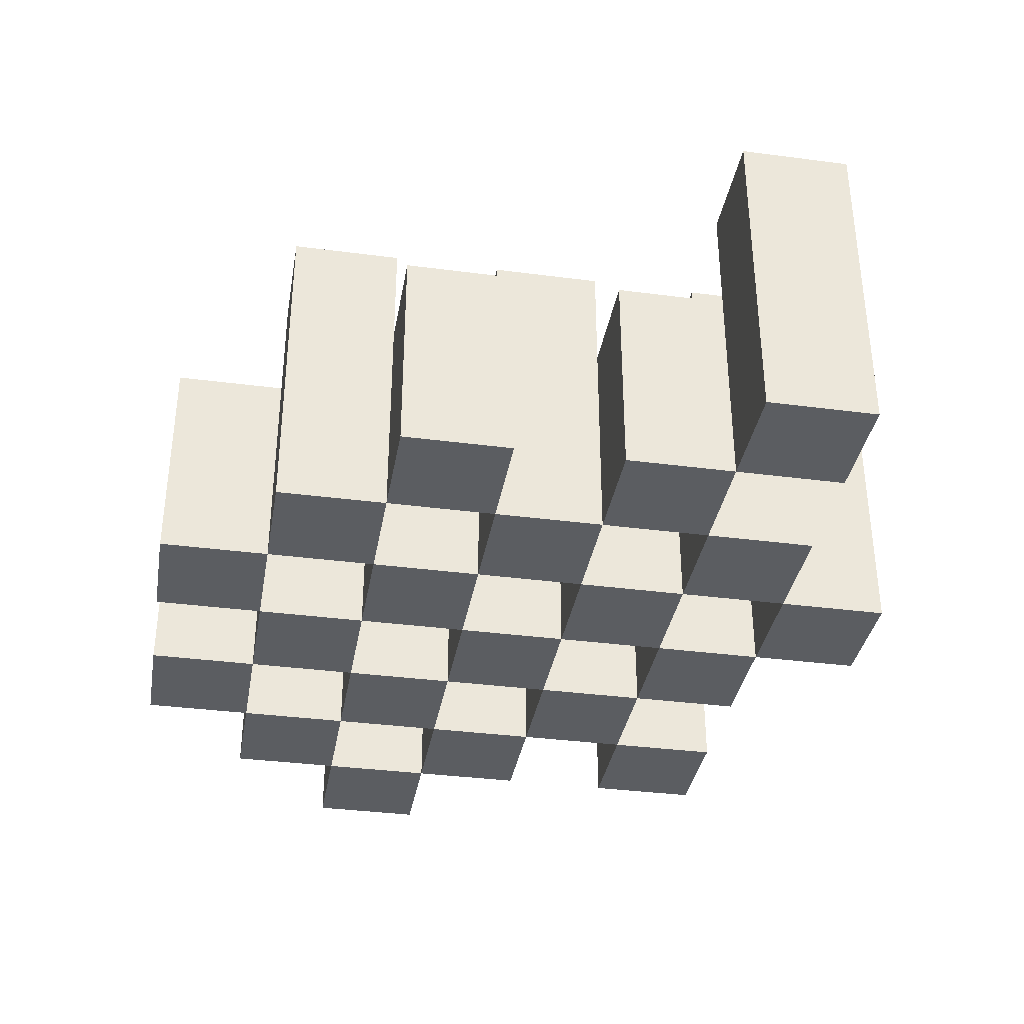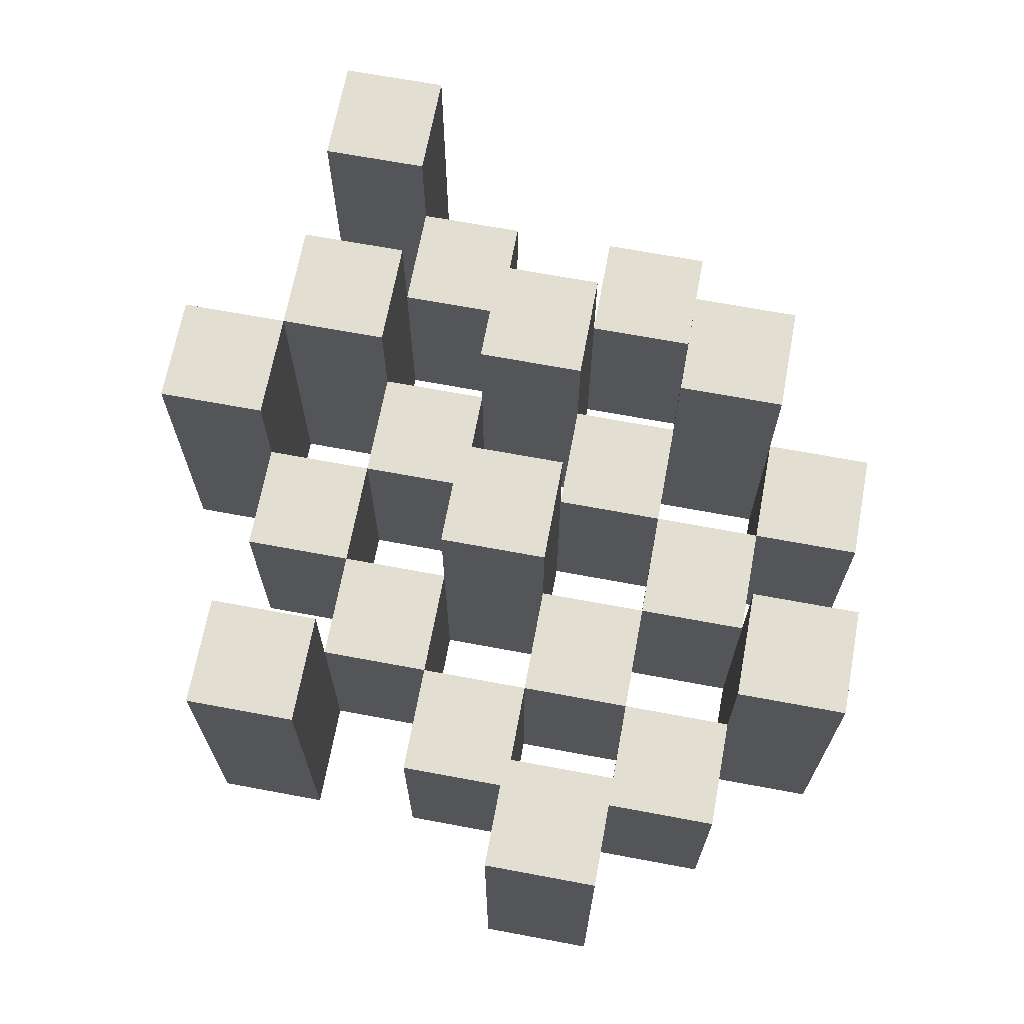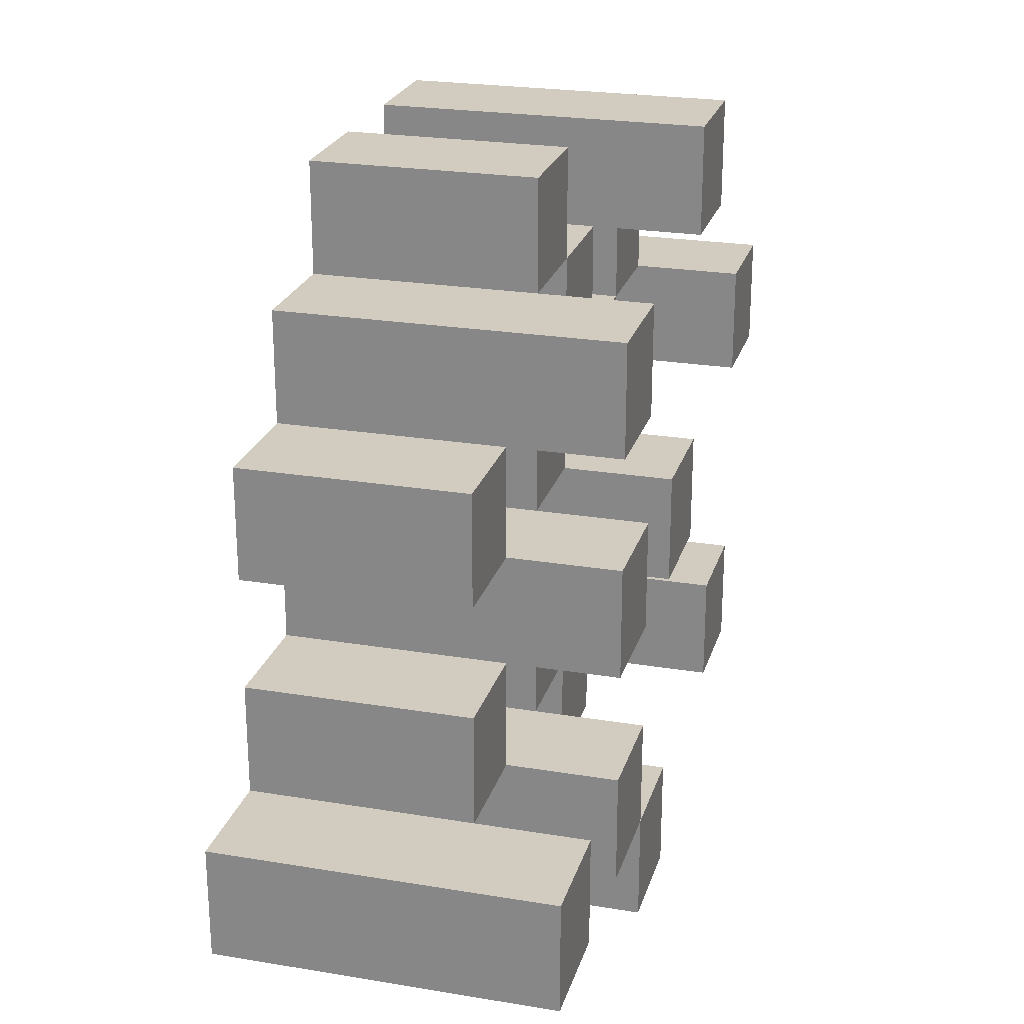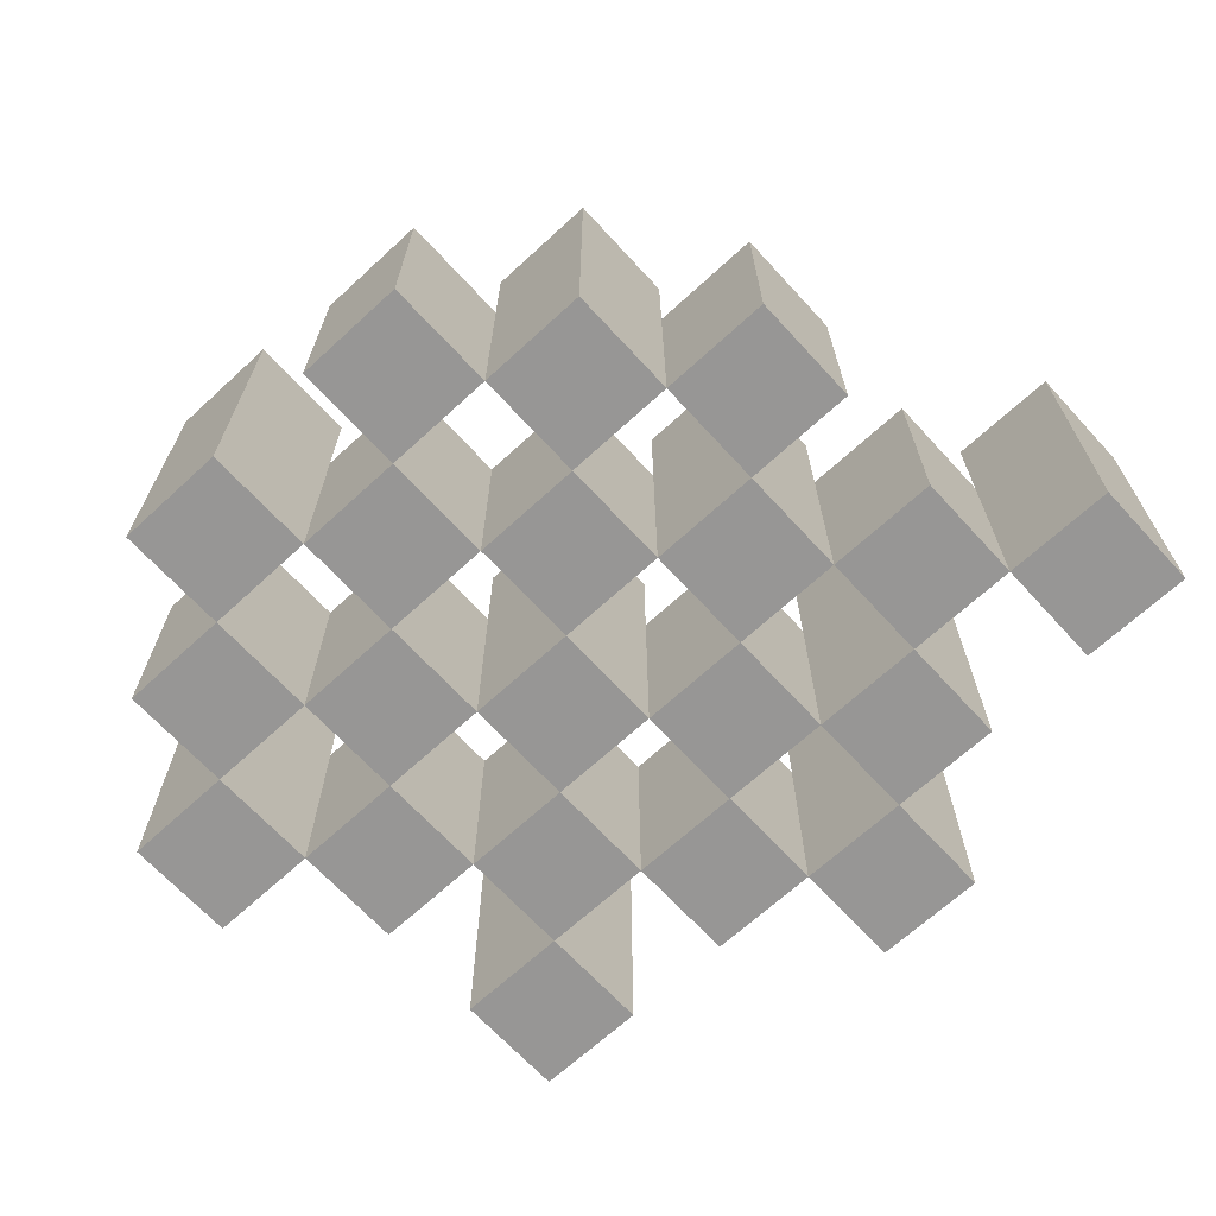
<metadata>
{"format":"obj","ext":"obj","renderer":"f3d","projection":"perspective","resolution":1024,"background":"white","views":[{"elev":-35.7,"azim":80.2,"up":"+Y"},{"elev":67.9,"azim":-79.4,"up":"+Y"},{"elev":24.0,"azim":105.4,"up":"+Z"},{"elev":-67.8,"azim":42.6,"up":"+Y"}]}
</metadata>
<code>
o
v 2.8 0.9 42.3
v 2.8 0.9 42.2
v 2.8 1.2 42.3
v 2.8 1.2 42.2
v 2.9 0.9 42.4
v 2.9 0.9 42.3
v 2.9 0.9 42.2
v 2.9 0.9 42.1
v 2.9 0.9 42
v 2.9 0.9 41.9
v 2.9 1.1 42.4
v 2.9 1.1 42.3
v 2.9 1.1 42.2
v 2.9 1.1 42.1
v 2.9 1.2 42
v 2.9 1.2 41.9
v 3 0.9 42.5
v 3 0.9 42.4
v 3 0.9 42.3
v 3 0.9 42.2
v 3 0.9 42.1
v 3 0.9 42
v 3 1.1 42.4
v 3 1.1 42.3
v 3 1.1 42.2
v 3 1.1 42.1
v 3 1.1 42
v 3 1.2 42.5
v 3 1.2 42.4
v 3.1 0.9 42.4
v 3.1 0.9 42.3
v 3.1 0.9 42.2
v 3.1 0.9 42.1
v 3.1 0.9 42
v 3.1 0.9 41.9
v 3.1 1.1 42.4
v 3.1 1.1 42.3
v 3.1 1.1 42.2
v 3.1 1.1 42.1
v 3.1 1.1 42
v 3.1 1.1 41.9
v 3.1 1.2 42.2
v 3.1 1.2 42.1
v 3.2 0.9 42.5
v 3.2 0.9 42.4
v 3.2 0.9 42.3
v 3.2 0.9 42.2
v 3.2 0.9 42.1
v 3.2 0.9 42
v 3.2 0.9 41.9
v 3.2 0.9 41.8
v 3.2 1.1 42.5
v 3.2 1.1 42.4
v 3.2 1.1 42.3
v 3.2 1.1 42.2
v 3.2 1.1 42.1
v 3.2 1.1 42
v 3.2 1.1 41.9
v 3.2 1.2 41.9
v 3.2 1.2 41.8
v 3.3 0.9 42.4
v 3.3 0.9 42.3
v 3.3 0.9 42.2
v 3.3 0.9 42.1
v 3.3 0.9 42
v 3.3 0.9 41.9
v 3.3 1.1 42.4
v 3.3 1.1 42.3
v 3.3 1.1 42.2
v 3.3 1.1 42.1
v 3.3 1.1 42
v 3.3 1.2 42.4
v 3.3 1.2 42.3
v 3.3 1.2 42.2
v 3.3 1.2 42.1
v 3.3 1.2 42
v 3.3 1.2 41.9
v 3.4 0.9 42.3
v 3.4 0.9 42.2
v 3.4 0.9 42.1
v 3.4 0.9 42
v 3.4 1.1 42.3
v 3.4 1.1 42.2
v 3.4 1.1 42.1
v 3.4 1.1 42
v 3.5 0.9 42
v 3.5 0.9 41.9
v 3.5 1.1 42
v 3.5 1.2 42
v 3.5 1.2 41.9
v 2.9 0.9 42.3
v 2.9 0.9 42.2
v 2.9 1.1 42.3
v 2.9 1.1 42.2
v 2.9 1.2 42.3
v 2.9 1.2 42.2
v 3 0.9 42.4
v 3 0.9 42.3
v 3 0.9 42.2
v 3 0.9 42.1
v 3 0.9 42
v 3 0.9 41.9
v 3 1.1 42.4
v 3 1.1 42.3
v 3 1.1 42.2
v 3 1.1 42.1
v 3 1.1 42
v 3 1.2 42
v 3 1.2 41.9
v 3.1 0.9 42.5
v 3.1 0.9 42.4
v 3.1 0.9 42.3
v 3.1 0.9 42.2
v 3.1 0.9 42.1
v 3.1 0.9 42
v 3.1 1.1 42.4
v 3.1 1.1 42.3
v 3.1 1.1 42.2
v 3.1 1.1 42.1
v 3.1 1.1 42
v 3.1 1.2 42.5
v 3.1 1.2 42.4
v 3.2 0.9 42.4
v 3.2 0.9 42.3
v 3.2 0.9 42.2
v 3.2 0.9 42.1
v 3.2 0.9 42
v 3.2 0.9 41.9
v 3.2 1.1 42.4
v 3.2 1.1 42.3
v 3.2 1.1 42.2
v 3.2 1.1 42.1
v 3.2 1.1 42
v 3.2 1.1 41.9
v 3.2 1.2 42.2
v 3.2 1.2 42.1
v 3.3 0.9 42.5
v 3.3 0.9 42.4
v 3.3 0.9 42.3
v 3.3 0.9 42.2
v 3.3 0.9 42.1
v 3.3 0.9 42
v 3.3 0.9 41.9
v 3.3 0.9 41.8
v 3.3 1.1 42.5
v 3.3 1.1 42.4
v 3.3 1.1 42.3
v 3.3 1.1 42.2
v 3.3 1.1 42.1
v 3.3 1.1 42
v 3.3 1.2 41.9
v 3.3 1.2 41.8
v 3.4 0.9 42.4
v 3.4 0.9 42.3
v 3.4 0.9 42.2
v 3.4 0.9 42.1
v 3.4 0.9 42
v 3.4 0.9 41.9
v 3.4 1.1 42.3
v 3.4 1.1 42.2
v 3.4 1.1 42.1
v 3.4 1.1 42
v 3.4 1.2 42.4
v 3.4 1.2 42.3
v 3.4 1.2 42.2
v 3.4 1.2 42.1
v 3.4 1.2 42
v 3.4 1.2 41.9
v 3.5 0.9 42.3
v 3.5 0.9 42.2
v 3.5 0.9 42.1
v 3.5 0.9 42
v 3.5 1.1 42.3
v 3.5 1.1 42.2
v 3.5 1.1 42.1
v 3.5 1.1 42
v 3.6 0.9 42
v 3.6 0.9 41.9
v 3.6 1.2 42
v 3.6 1.2 41.9
v 3 0.9 42.5
v 3 1.2 42.5
v 3.1 0.9 42.5
v 3.1 1.2 42.5
v 3.2 0.9 42.5
v 3.2 1.1 42.5
v 3.3 0.9 42.5
v 3.3 1.1 42.5
v 2.9 0.9 42.4
v 2.9 1.1 42.4
v 3 0.9 42.4
v 3 1.1 42.4
v 3.1 0.9 42.4
v 3.1 1.1 42.4
v 3.2 0.9 42.4
v 3.2 1.1 42.4
v 3.3 0.9 42.4
v 3.3 1.1 42.4
v 3.3 1.2 42.4
v 3.4 0.9 42.4
v 3.4 1.2 42.4
v 2.8 0.9 42.3
v 2.8 1.2 42.3
v 2.9 0.9 42.3
v 2.9 1.1 42.3
v 2.9 1.2 42.3
v 3 0.9 42.3
v 3 1.1 42.3
v 3.1 0.9 42.3
v 3.1 1.1 42.3
v 3.2 0.9 42.3
v 3.2 1.1 42.3
v 3.3 0.9 42.3
v 3.3 1.1 42.3
v 3.4 0.9 42.3
v 3.4 1.1 42.3
v 3.5 0.9 42.3
v 3.5 1.1 42.3
v 2.9 0.9 42.2
v 2.9 1.1 42.2
v 3 0.9 42.2
v 3 1.1 42.2
v 3.1 0.9 42.2
v 3.1 1.1 42.2
v 3.1 1.2 42.2
v 3.2 0.9 42.2
v 3.2 1.1 42.2
v 3.2 1.2 42.2
v 3.3 0.9 42.2
v 3.3 1.1 42.2
v 3.3 1.2 42.2
v 3.4 0.9 42.2
v 3.4 1.1 42.2
v 3.4 1.2 42.2
v 3 0.9 42.1
v 3 1.1 42.1
v 3.1 0.9 42.1
v 3.1 1.1 42.1
v 3.2 0.9 42.1
v 3.2 1.1 42.1
v 3.3 0.9 42.1
v 3.3 1.1 42.1
v 3.4 0.9 42.1
v 3.4 1.1 42.1
v 3.5 0.9 42.1
v 3.5 1.1 42.1
v 2.9 0.9 42
v 2.9 1.2 42
v 3 0.9 42
v 3 1.1 42
v 3 1.2 42
v 3.1 0.9 42
v 3.1 1.1 42
v 3.2 0.9 42
v 3.2 1.1 42
v 3.3 0.9 42
v 3.3 1.1 42
v 3.3 1.2 42
v 3.4 0.9 42
v 3.4 1.1 42
v 3.4 1.2 42
v 3.5 0.9 42
v 3.5 1.1 42
v 3.5 1.2 42
v 3.6 0.9 42
v 3.6 1.2 42
v 3.2 0.9 41.9
v 3.2 1.1 41.9
v 3.2 1.2 41.9
v 3.3 0.9 41.9
v 3.3 1.2 41.9
v 3 0.9 42.4
v 3 1.1 42.4
v 3 1.2 42.4
v 3.1 0.9 42.4
v 3.1 1.1 42.4
v 3.1 1.2 42.4
v 3.2 0.9 42.4
v 3.2 1.1 42.4
v 3.3 0.9 42.4
v 3.3 1.1 42.4
v 2.9 0.9 42.3
v 2.9 1.1 42.3
v 3 0.9 42.3
v 3 1.1 42.3
v 3.1 0.9 42.3
v 3.1 1.1 42.3
v 3.2 0.9 42.3
v 3.2 1.1 42.3
v 3.3 0.9 42.3
v 3.3 1.1 42.3
v 3.3 1.2 42.3
v 3.4 0.9 42.3
v 3.4 1.1 42.3
v 3.4 1.2 42.3
v 2.8 0.9 42.2
v 2.8 1.2 42.2
v 2.9 0.9 42.2
v 2.9 1.1 42.2
v 2.9 1.2 42.2
v 3 0.9 42.2
v 3 1.1 42.2
v 3.1 0.9 42.2
v 3.1 1.1 42.2
v 3.2 0.9 42.2
v 3.2 1.1 42.2
v 3.3 0.9 42.2
v 3.3 1.1 42.2
v 3.4 0.9 42.2
v 3.4 1.1 42.2
v 3.5 0.9 42.2
v 3.5 1.1 42.2
v 2.9 0.9 42.1
v 2.9 1.1 42.1
v 3 0.9 42.1
v 3 1.1 42.1
v 3.1 0.9 42.1
v 3.1 1.1 42.1
v 3.1 1.2 42.1
v 3.2 0.9 42.1
v 3.2 1.1 42.1
v 3.2 1.2 42.1
v 3.3 0.9 42.1
v 3.3 1.1 42.1
v 3.3 1.2 42.1
v 3.4 0.9 42.1
v 3.4 1.1 42.1
v 3.4 1.2 42.1
v 3 0.9 42
v 3 1.1 42
v 3.1 0.9 42
v 3.1 1.1 42
v 3.2 0.9 42
v 3.2 1.1 42
v 3.3 0.9 42
v 3.3 1.1 42
v 3.4 0.9 42
v 3.4 1.1 42
v 3.5 0.9 42
v 3.5 1.1 42
v 2.9 0.9 41.9
v 2.9 1.2 41.9
v 3 0.9 41.9
v 3 1.2 41.9
v 3.1 0.9 41.9
v 3.1 1.1 41.9
v 3.2 0.9 41.9
v 3.2 1.1 41.9
v 3.3 0.9 41.9
v 3.3 1.2 41.9
v 3.4 0.9 41.9
v 3.4 1.2 41.9
v 3.5 0.9 41.9
v 3.5 1.2 41.9
v 3.6 0.9 41.9
v 3.6 1.2 41.9
v 3.2 0.9 41.8
v 3.2 1.2 41.8
v 3.3 0.9 41.8
v 3.3 1.2 41.8
v 3 0.9 42.5
v 3.1 0.9 42.5
v 3.2 0.9 42.5
v 3.3 0.9 42.5
v 2.9 0.9 42.4
v 3 0.9 42.4
v 3.1 0.9 42.4
v 3.2 0.9 42.4
v 3.3 0.9 42.4
v 3.4 0.9 42.4
v 2.8 0.9 42.3
v 2.9 0.9 42.3
v 3 0.9 42.3
v 3.1 0.9 42.3
v 3.2 0.9 42.3
v 3.3 0.9 42.3
v 3.4 0.9 42.3
v 3.5 0.9 42.3
v 2.8 0.9 42.2
v 2.9 0.9 42.2
v 3 0.9 42.2
v 3.1 0.9 42.2
v 3.2 0.9 42.2
v 3.3 0.9 42.2
v 3.4 0.9 42.2
v 3.5 0.9 42.2
v 2.9 0.9 42.1
v 3 0.9 42.1
v 3.1 0.9 42.1
v 3.2 0.9 42.1
v 3.3 0.9 42.1
v 3.4 0.9 42.1
v 3.5 0.9 42.1
v 2.9 0.9 42
v 3 0.9 42
v 3.1 0.9 42
v 3.2 0.9 42
v 3.3 0.9 42
v 3.4 0.9 42
v 3.5 0.9 42
v 3.6 0.9 42
v 2.9 0.9 41.9
v 3 0.9 41.9
v 3.1 0.9 41.9
v 3.2 0.9 41.9
v 3.3 0.9 41.9
v 3.4 0.9 41.9
v 3.5 0.9 41.9
v 3.6 0.9 41.9
v 3.2 0.9 41.8
v 3.3 0.9 41.8
v 3.2 1.1 42.5
v 3.3 1.1 42.5
v 2.9 1.1 42.4
v 3 1.1 42.4
v 3.1 1.1 42.4
v 3.2 1.1 42.4
v 3.3 1.1 42.4
v 2.9 1.1 42.3
v 3 1.1 42.3
v 3.1 1.1 42.3
v 3.2 1.1 42.3
v 3.3 1.1 42.3
v 3.4 1.1 42.3
v 3.5 1.1 42.3
v 2.9 1.1 42.2
v 3 1.1 42.2
v 3.1 1.1 42.2
v 3.2 1.1 42.2
v 3.3 1.1 42.2
v 3.4 1.1 42.2
v 3.5 1.1 42.2
v 2.9 1.1 42.1
v 3 1.1 42.1
v 3.1 1.1 42.1
v 3.2 1.1 42.1
v 3.3 1.1 42.1
v 3.4 1.1 42.1
v 3.5 1.1 42.1
v 3 1.1 42
v 3.1 1.1 42
v 3.2 1.1 42
v 3.3 1.1 42
v 3.4 1.1 42
v 3.5 1.1 42
v 3.1 1.1 41.9
v 3.2 1.1 41.9
v 3 1.2 42.5
v 3.1 1.2 42.5
v 3 1.2 42.4
v 3.1 1.2 42.4
v 3.3 1.2 42.4
v 3.4 1.2 42.4
v 2.8 1.2 42.3
v 2.9 1.2 42.3
v 3.3 1.2 42.3
v 3.4 1.2 42.3
v 2.8 1.2 42.2
v 2.9 1.2 42.2
v 3.1 1.2 42.2
v 3.2 1.2 42.2
v 3.3 1.2 42.2
v 3.4 1.2 42.2
v 3.1 1.2 42.1
v 3.2 1.2 42.1
v 3.3 1.2 42.1
v 3.4 1.2 42.1
v 2.9 1.2 42
v 3 1.2 42
v 3.3 1.2 42
v 3.4 1.2 42
v 3.5 1.2 42
v 3.6 1.2 42
v 2.9 1.2 41.9
v 3 1.2 41.9
v 3.2 1.2 41.9
v 3.3 1.2 41.9
v 3.4 1.2 41.9
v 3.5 1.2 41.9
v 3.6 1.2 41.9
v 3.2 1.2 41.8
v 3.3 1.2 41.8
f 3 2 1
f 4 2 3
f 11 6 5
f 12 6 11
f 13 8 7
f 14 8 13
f 15 10 9
f 16 10 15
f 23 18 17
f 24 20 19
f 25 20 24
f 26 22 21
f 27 22 26
f 28 23 17
f 29 23 28
f 36 31 30
f 37 31 36
f 38 33 32
f 39 33 38
f 40 35 34
f 41 35 40
f 42 39 38
f 43 39 42
f 52 45 44
f 53 45 52
f 54 47 46
f 55 47 54
f 56 49 48
f 57 49 56
f 58 51 50
f 59 51 58
f 60 51 59
f 67 62 61
f 68 62 67
f 69 64 63
f 70 64 69
f 71 66 65
f 72 68 67
f 73 68 72
f 74 70 69
f 75 70 74
f 76 66 71
f 77 66 76
f 82 79 78
f 83 79 82
f 84 81 80
f 85 81 84
f 88 87 86
f 89 87 88
f 90 87 89
f 91 92 93
f 93 92 94
f 93 94 95
f 95 94 96
f 97 98 103
f 103 98 104
f 99 100 105
f 105 100 106
f 101 102 107
f 107 102 108
f 108 102 109
f 110 111 116
f 112 113 117
f 117 113 118
f 114 115 119
f 119 115 120
f 110 116 121
f 121 116 122
f 123 124 129
f 129 124 130
f 125 126 131
f 131 126 132
f 127 128 133
f 133 128 134
f 131 132 135
f 135 132 136
f 137 138 145
f 145 138 146
f 139 140 147
f 147 140 148
f 141 142 149
f 149 142 150
f 143 144 151
f 151 144 152
f 153 154 159
f 155 156 160
f 160 156 161
f 157 158 162
f 153 159 163
f 163 159 164
f 160 161 165
f 165 161 166
f 162 158 167
f 167 158 168
f 169 170 173
f 173 170 174
f 171 172 175
f 175 172 176
f 177 178 179
f 179 178 180
f 183 182 181
f 184 182 183
f 187 186 185
f 188 186 187
f 191 190 189
f 192 190 191
f 195 194 193
f 196 194 195
f 200 198 197
f 200 199 198
f 201 199 200
f 204 203 202
f 205 203 204
f 206 203 205
f 209 208 207
f 210 208 209
f 213 212 211
f 214 212 213
f 217 216 215
f 218 216 217
f 221 220 219
f 222 220 221
f 226 224 223
f 226 225 224
f 227 225 226
f 228 225 227
f 232 230 229
f 232 231 230
f 233 231 232
f 234 231 233
f 237 236 235
f 238 236 237
f 241 240 239
f 242 240 241
f 245 244 243
f 246 244 245
f 249 248 247
f 250 248 249
f 251 248 250
f 254 253 252
f 255 253 254
f 259 257 256
f 259 258 257
f 260 258 259
f 261 258 260
f 265 263 262
f 265 264 263
f 266 264 265
f 270 268 267
f 270 269 268
f 271 269 270
f 272 273 275
f 273 274 275
f 275 274 276
f 276 274 277
f 278 279 280
f 280 279 281
f 282 283 284
f 284 283 285
f 286 287 288
f 288 287 289
f 290 291 293
f 291 292 293
f 293 292 294
f 294 292 295
f 296 297 298
f 298 297 299
f 299 297 300
f 301 302 303
f 303 302 304
f 305 306 307
f 307 306 308
f 309 310 311
f 311 310 312
f 313 314 315
f 315 314 316
f 317 318 320
f 318 319 320
f 320 319 321
f 321 319 322
f 323 324 326
f 324 325 326
f 326 325 327
f 327 325 328
f 329 330 331
f 331 330 332
f 333 334 335
f 335 334 336
f 337 338 339
f 339 338 340
f 341 342 343
f 343 342 344
f 345 346 347
f 347 346 348
f 349 350 351
f 351 350 352
f 353 354 355
f 355 354 356
f 357 358 359
f 359 358 360
f 366 362 361
f 367 362 366
f 368 364 363
f 369 364 368
f 372 366 365
f 373 366 372
f 374 368 367
f 375 368 374
f 376 370 369
f 377 370 376
f 379 372 371
f 380 372 379
f 381 374 373
f 382 374 381
f 383 376 375
f 384 376 383
f 385 378 377
f 386 378 385
f 387 381 380
f 388 381 387
f 389 383 382
f 390 383 389
f 391 385 384
f 392 385 391
f 395 389 388
f 396 389 395
f 397 391 390
f 398 391 397
f 399 393 392
f 400 393 399
f 402 395 394
f 403 395 402
f 404 397 396
f 405 397 404
f 406 399 398
f 407 399 406
f 408 401 400
f 409 401 408
f 410 406 405
f 411 406 410
f 412 413 417
f 417 413 418
f 414 415 419
f 419 415 420
f 416 417 421
f 421 417 422
f 420 421 427
f 427 421 428
f 422 423 429
f 429 423 430
f 424 425 431
f 431 425 432
f 426 427 433
f 433 427 434
f 434 435 440
f 440 435 441
f 436 437 442
f 442 437 443
f 438 439 444
f 444 439 445
f 441 442 446
f 446 442 447
f 448 449 450
f 450 449 451
f 452 453 456
f 456 453 457
f 454 455 458
f 458 455 459
f 460 461 464
f 464 461 465
f 462 463 466
f 466 463 467
f 468 469 474
f 474 469 475
f 470 471 477
f 477 471 478
f 472 473 479
f 479 473 480
f 476 477 481
f 481 477 482

</code>
